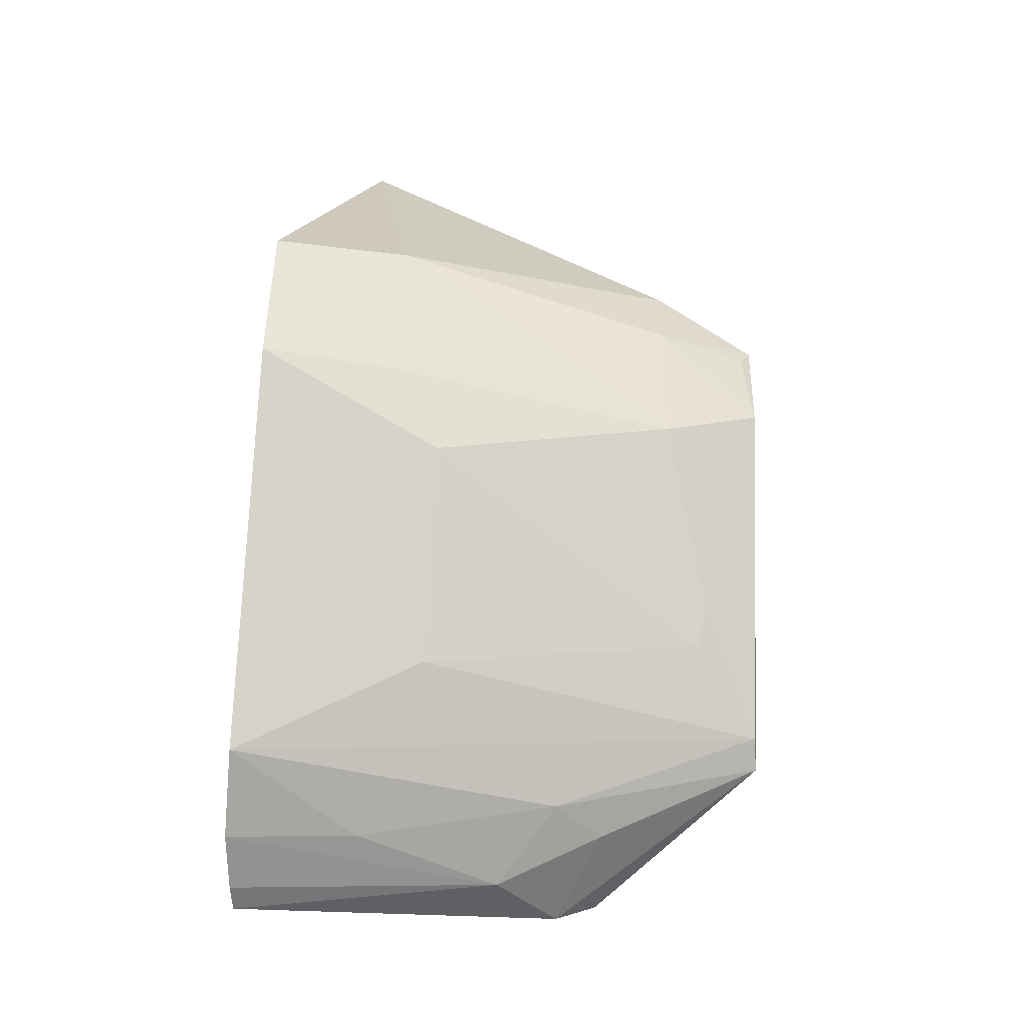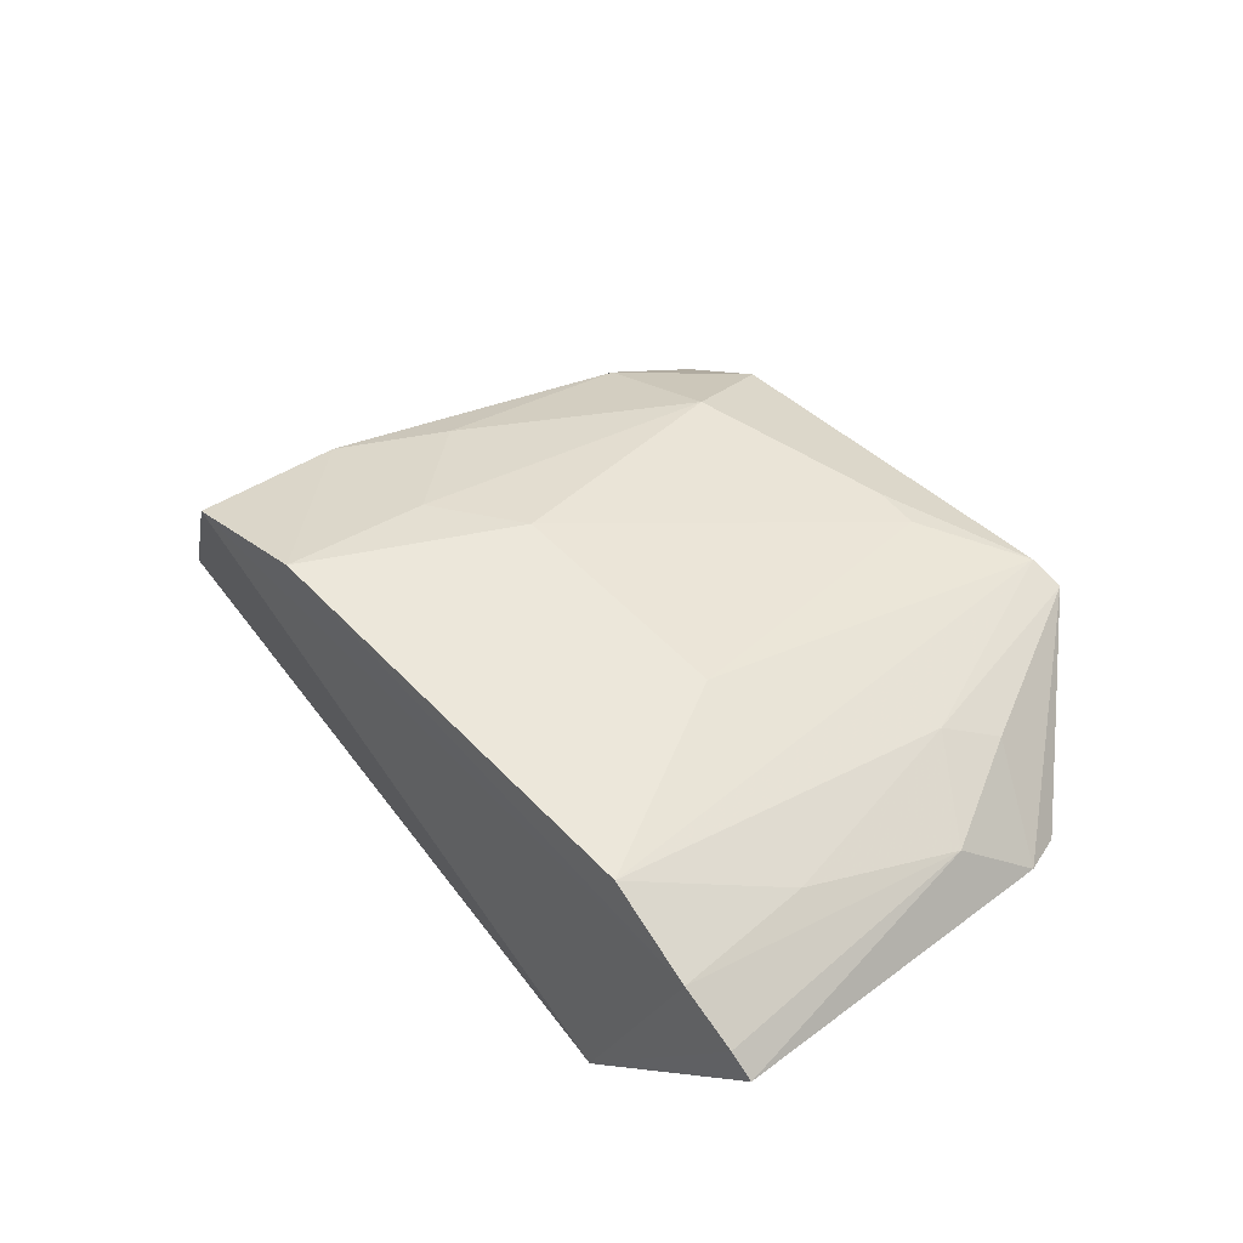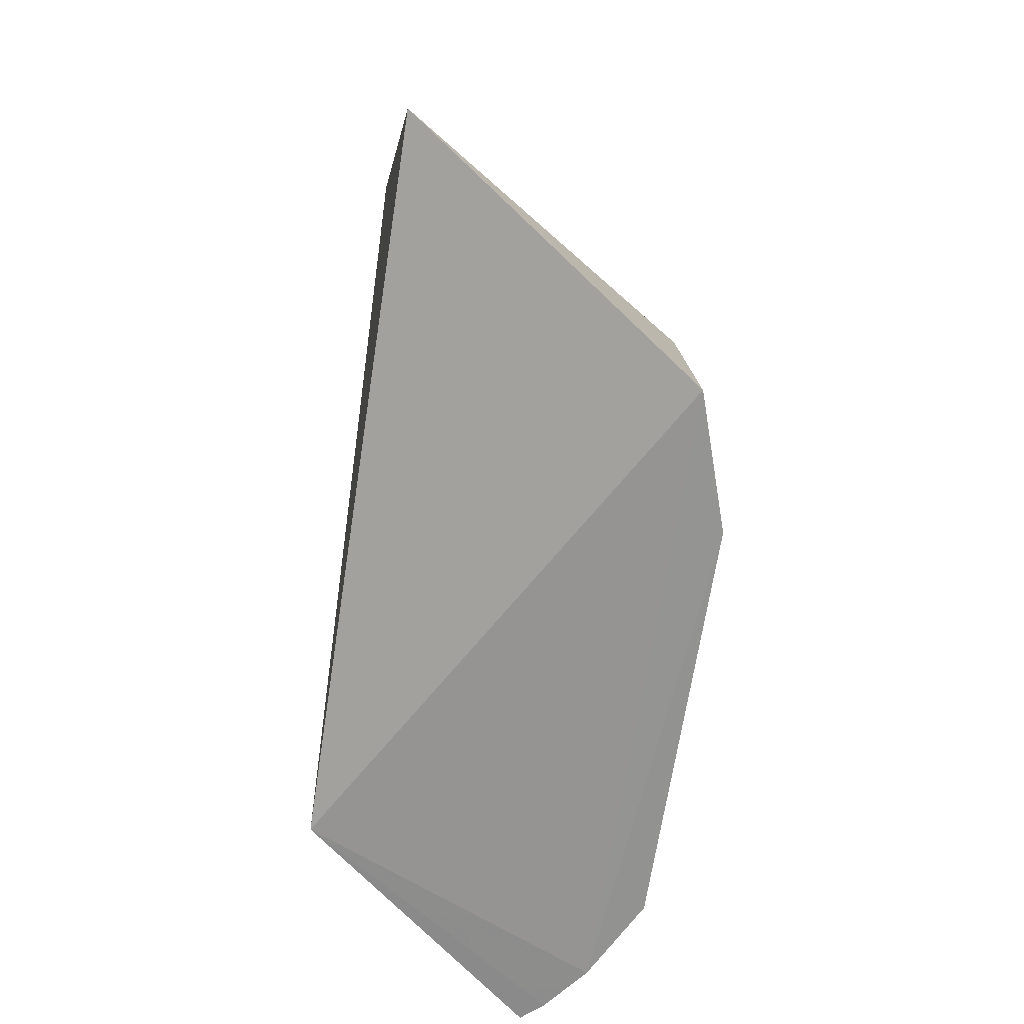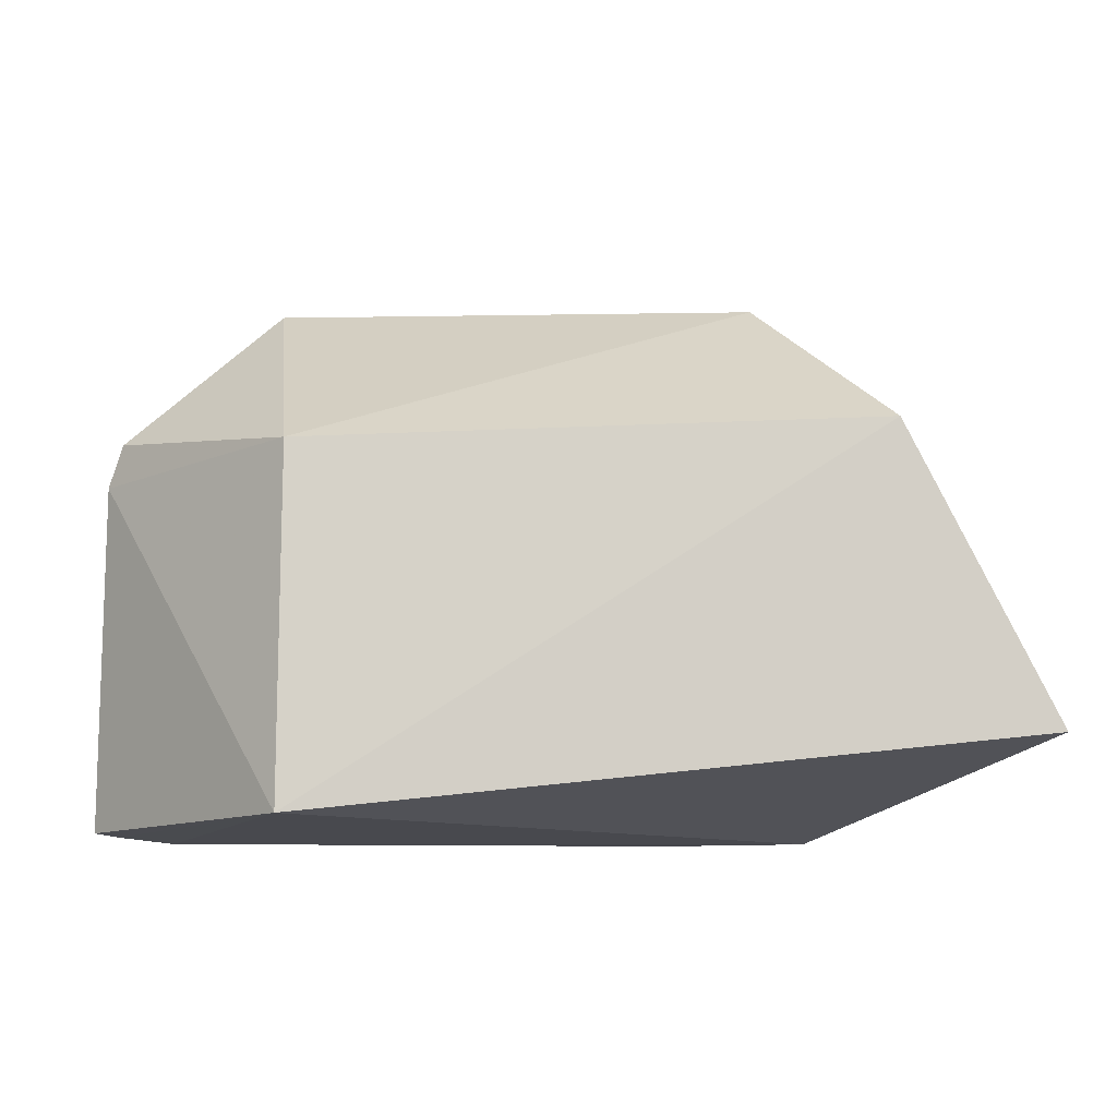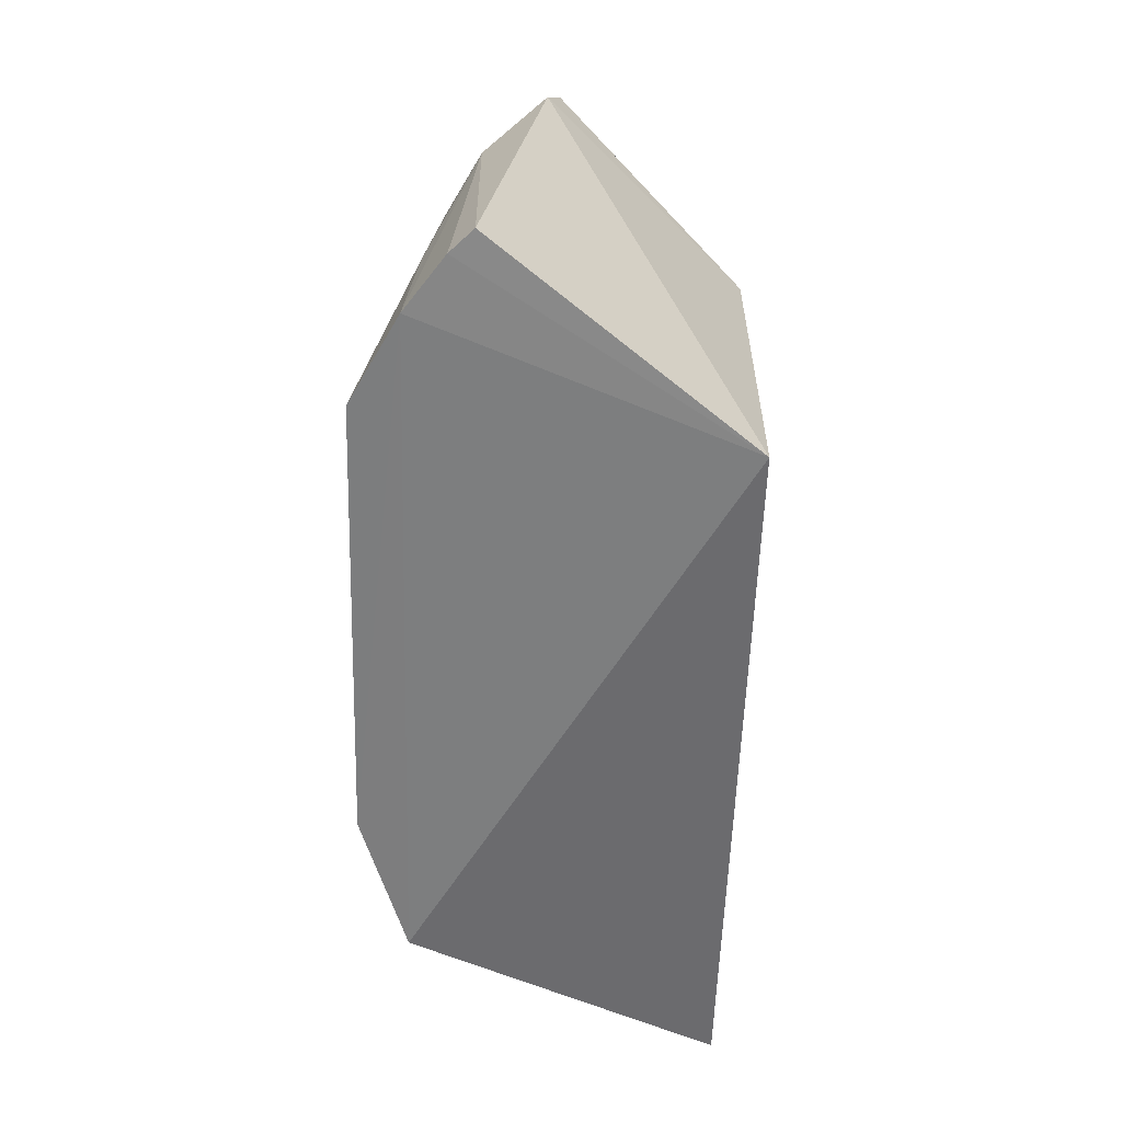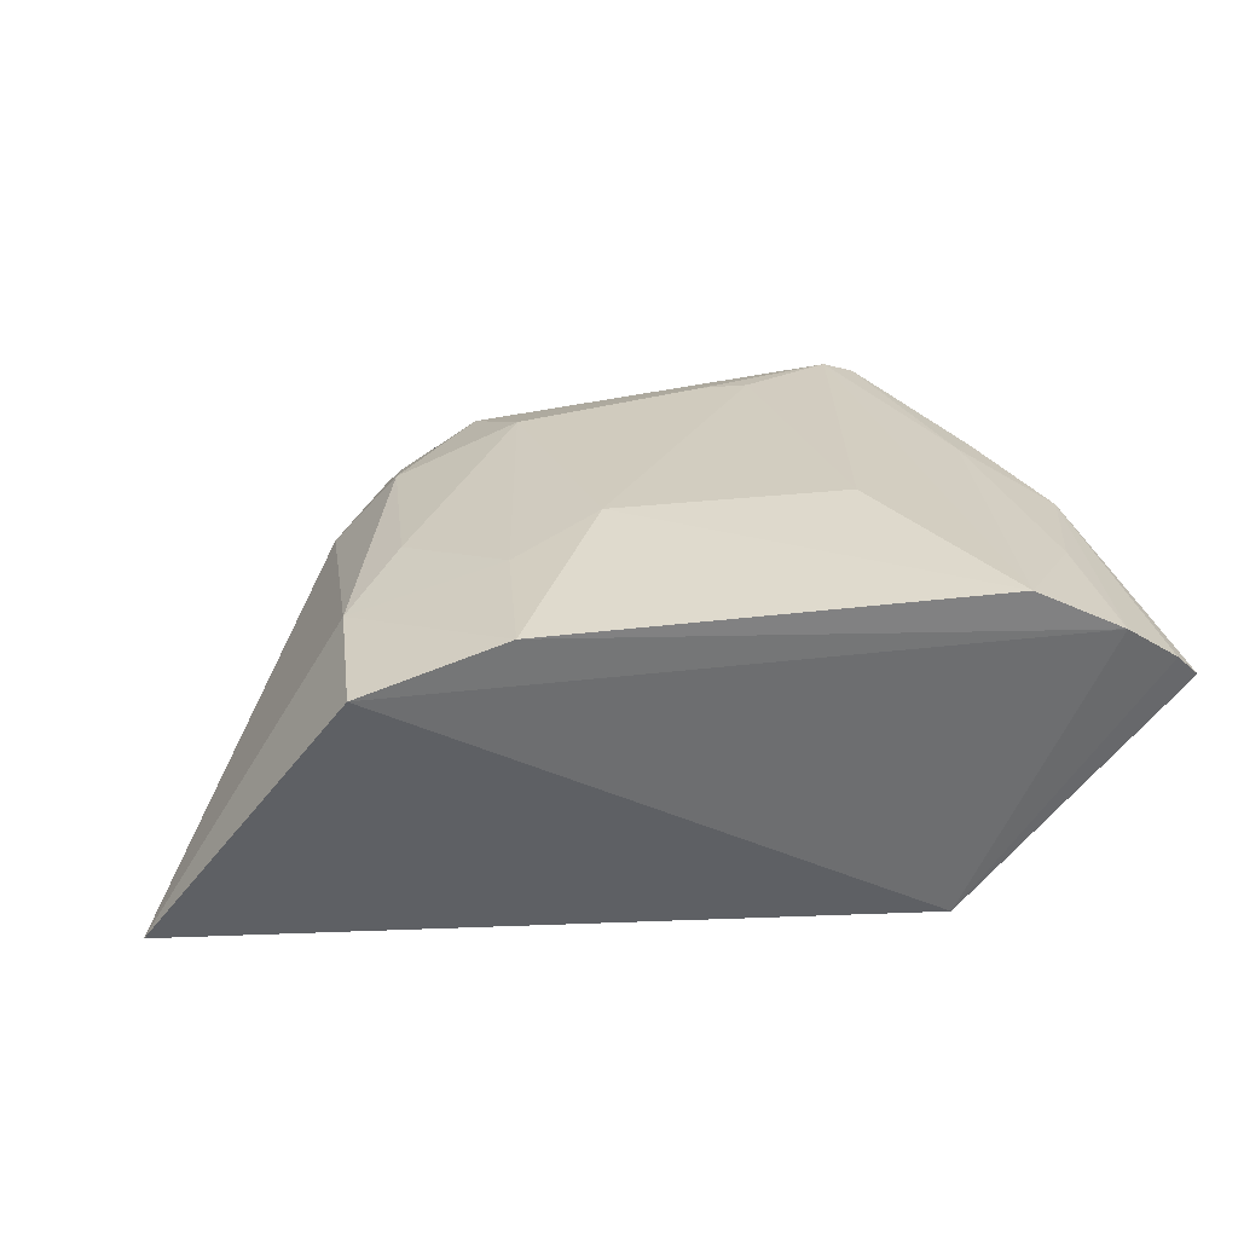
<metadata>
{"format":"obj","ext":"obj","renderer":"f3d","projection":"perspective","resolution":1024,"background":"white","views":[{"elev":77.9,"azim":93.1,"up":"+Z"},{"elev":51.0,"azim":48.8,"up":"+Z"},{"elev":-66.9,"azim":-98.9,"up":"+Y"},{"elev":-11.5,"azim":176.9,"up":"+Y"},{"elev":-59.4,"azim":88.3,"up":"+Y"},{"elev":35.1,"azim":-8.7,"up":"+Z"}]}
</metadata>
<code>
v -0.169 -0.00962 0.08061
v -0.1471 -0.007743 0.06257
v -0.2002 0.1586 0.06604
v -0.3481 0.155 0.0411
v -0.428 0.01597 -0.01334
v -0.3256 -0.008806 0.09376
v -0.1592 0.07647 0.06348
v -0.207 0.09848 -0.01256
v -0.2264 0.04982 0.09142
v -0.3103 0.125 0.07643
v -0.3666 0.03465 0.07481
v -0.207 -0.007576 -0.01256
v -0.1536 -0.008472 0.06927
v -0.1952 -0.008448 0.09441
v -0.3821 0.1055 -0.01855
v -0.154 0.1092 0.04207
v -0.3202 0.1556 0.06004
v -0.2385 0.1383 0.07549
v -0.2958 0.04974 0.09184
v -0.3664 0.1229 0.04146
v -0.3678 -0.009002 0.07963
v -0.3226 0.03375 0.08868
v -0.1846 0.09408 0.07415
v -0.1718 0.03143 0.07755
v -0.1495 0.09645 0.04575
v -0.3469 0.1228 0.06236
v -0.2099 0.1574 0.06993
v -0.3492 0.0634 0.07612
v -0.1759 0.1089 0.06581
v -0.3438 0.1516 0.04717
v -0.2519 0.1395 0.07492
f 8 4 3
f 13 7 1
f 13 2 7
f 13 12 2
f 13 1 12
f 14 6 1
f 15 4 8
f 15 12 5
f 15 8 12
f 16 8 3
f 17 3 4
f 19 9 18
f 19 14 9
f 19 6 14
f 20 5 11
f 20 15 5
f 20 4 15
f 21 11 5
f 21 6 11
f 21 5 12
f 21 12 1
f 21 1 6
f 22 11 6
f 22 19 10
f 22 6 19
f 24 14 1
f 24 1 7
f 24 23 14
f 24 7 23
f 25 16 3
f 25 7 2
f 25 2 12
f 25 12 8
f 25 8 16
f 26 10 17
f 26 20 11
f 26 4 20
f 27 18 9
f 27 3 17
f 27 23 3
f 27 9 14
f 27 14 23
f 28 22 10
f 28 11 22
f 28 26 11
f 28 10 26
f 29 23 7
f 29 3 23
f 29 25 3
f 29 7 25
f 30 26 17
f 30 17 4
f 30 4 26
f 31 27 17
f 31 17 10
f 31 18 27
f 31 19 18
f 31 10 19

</code>
